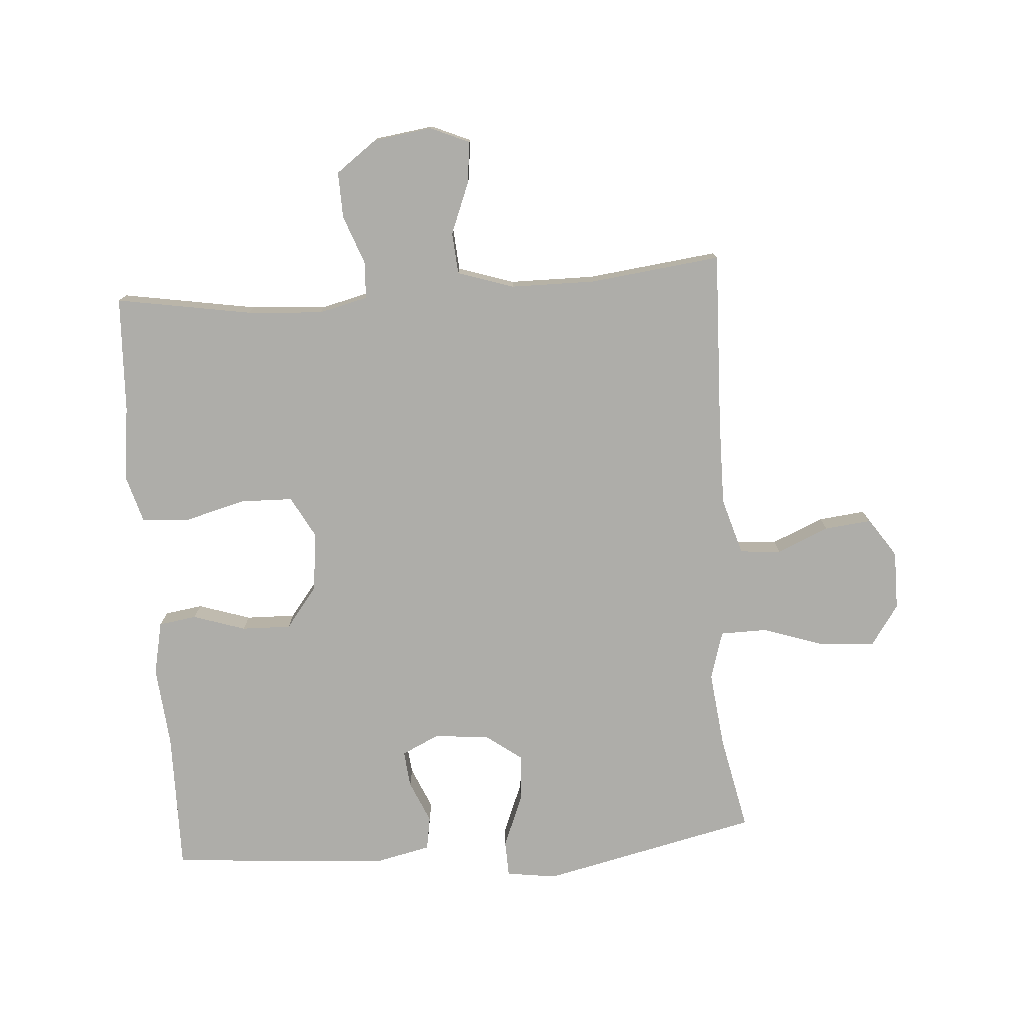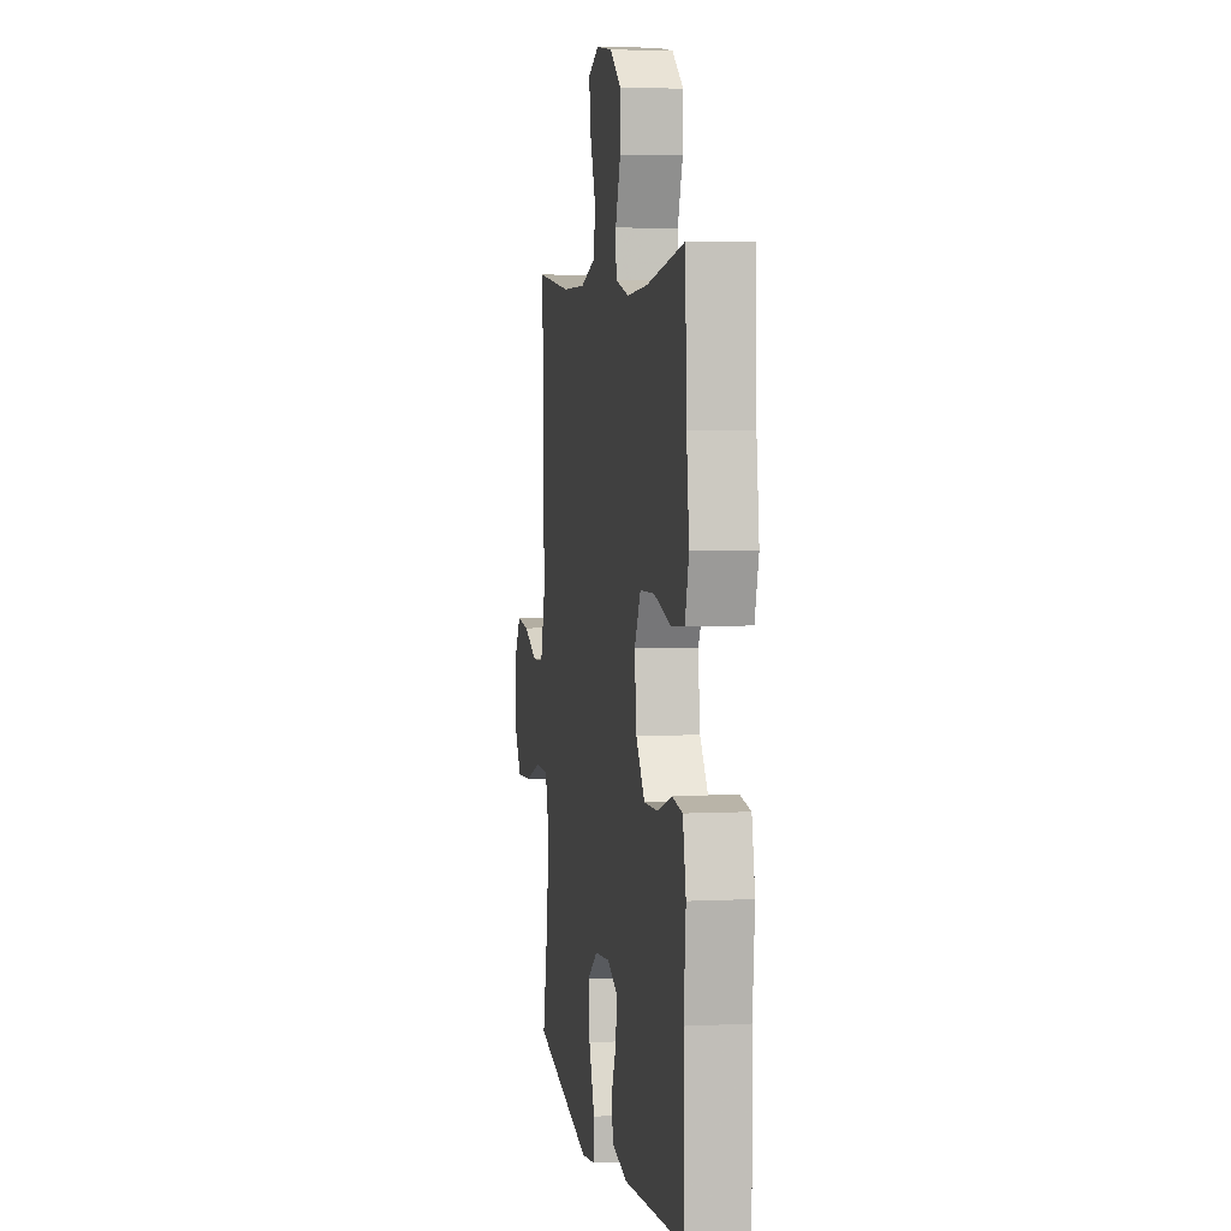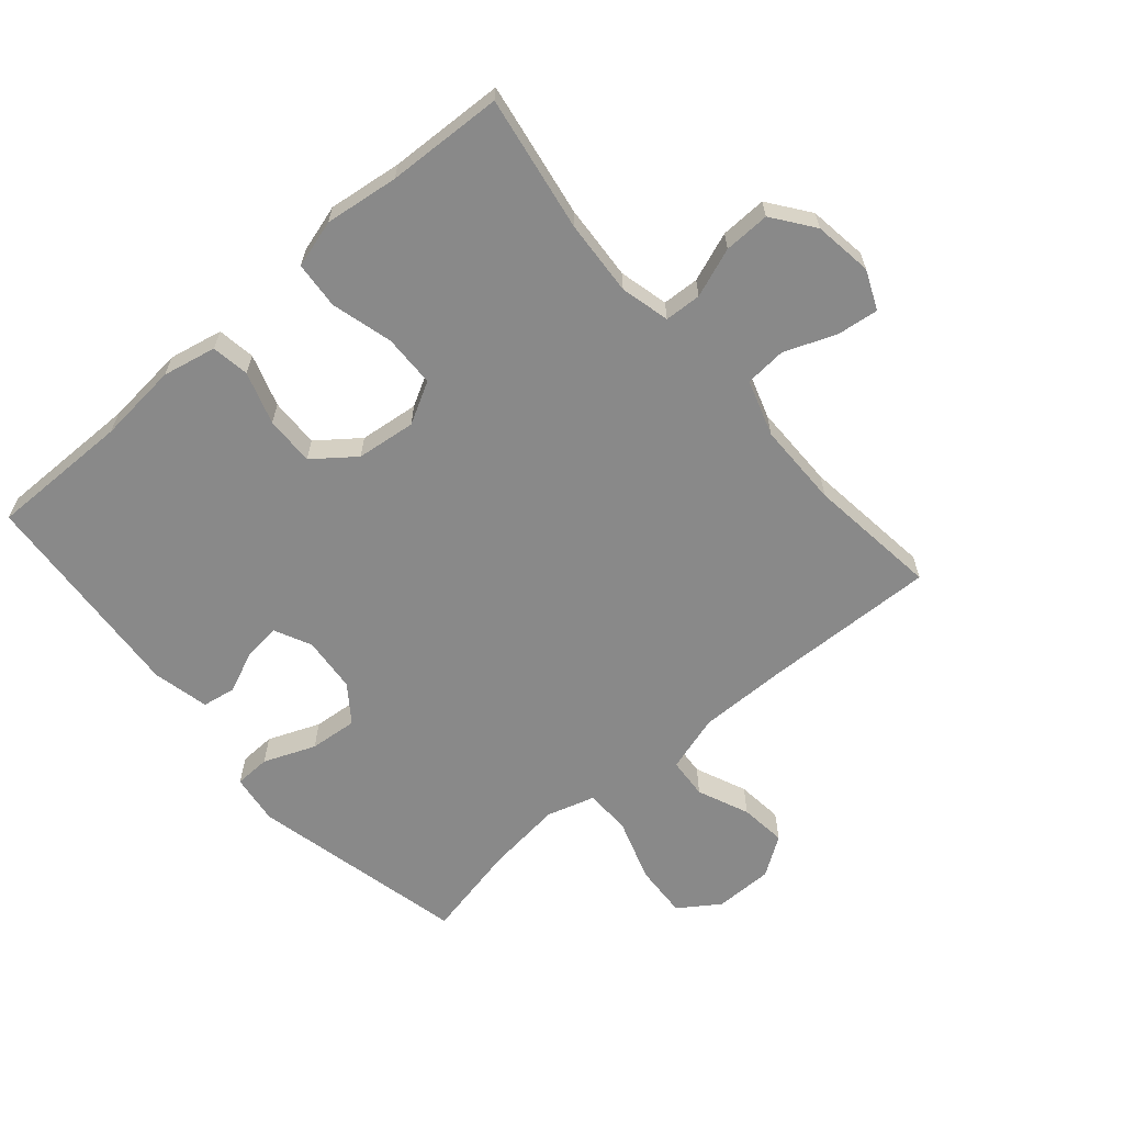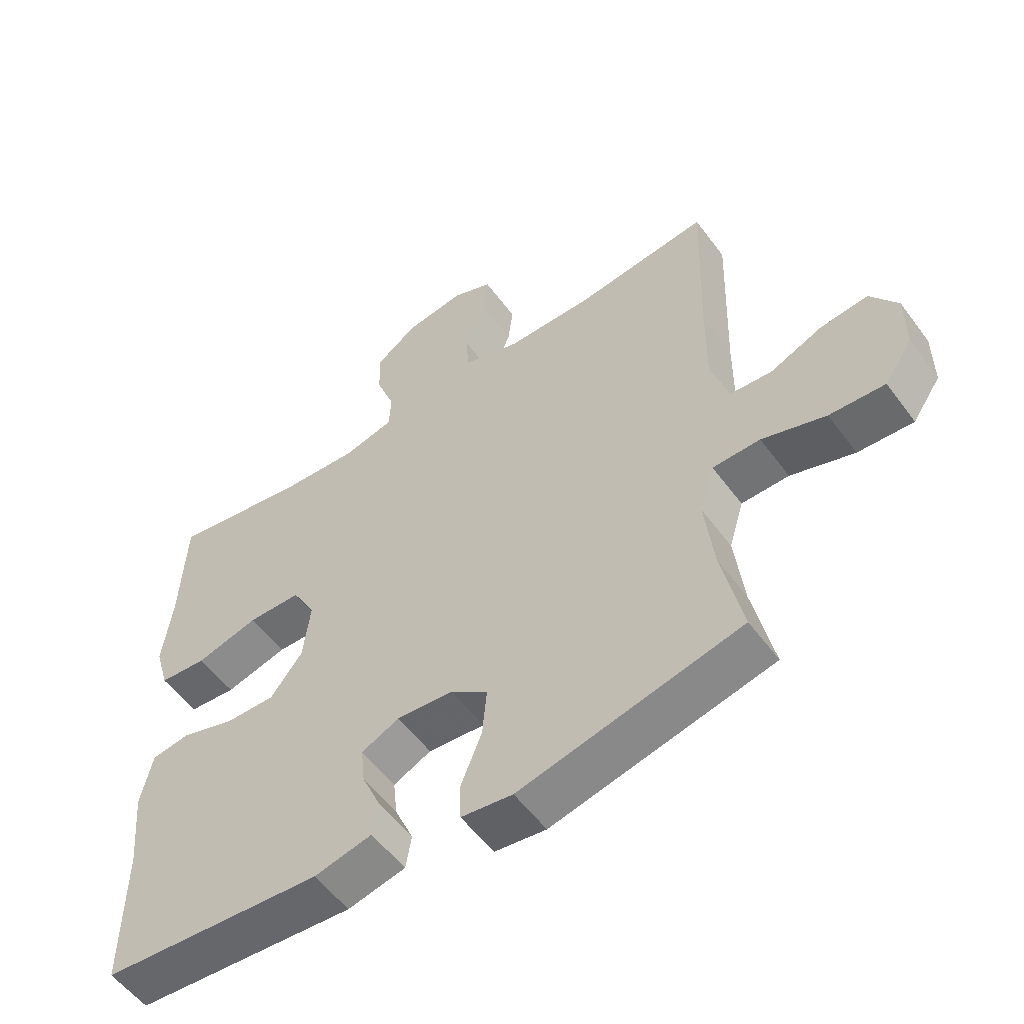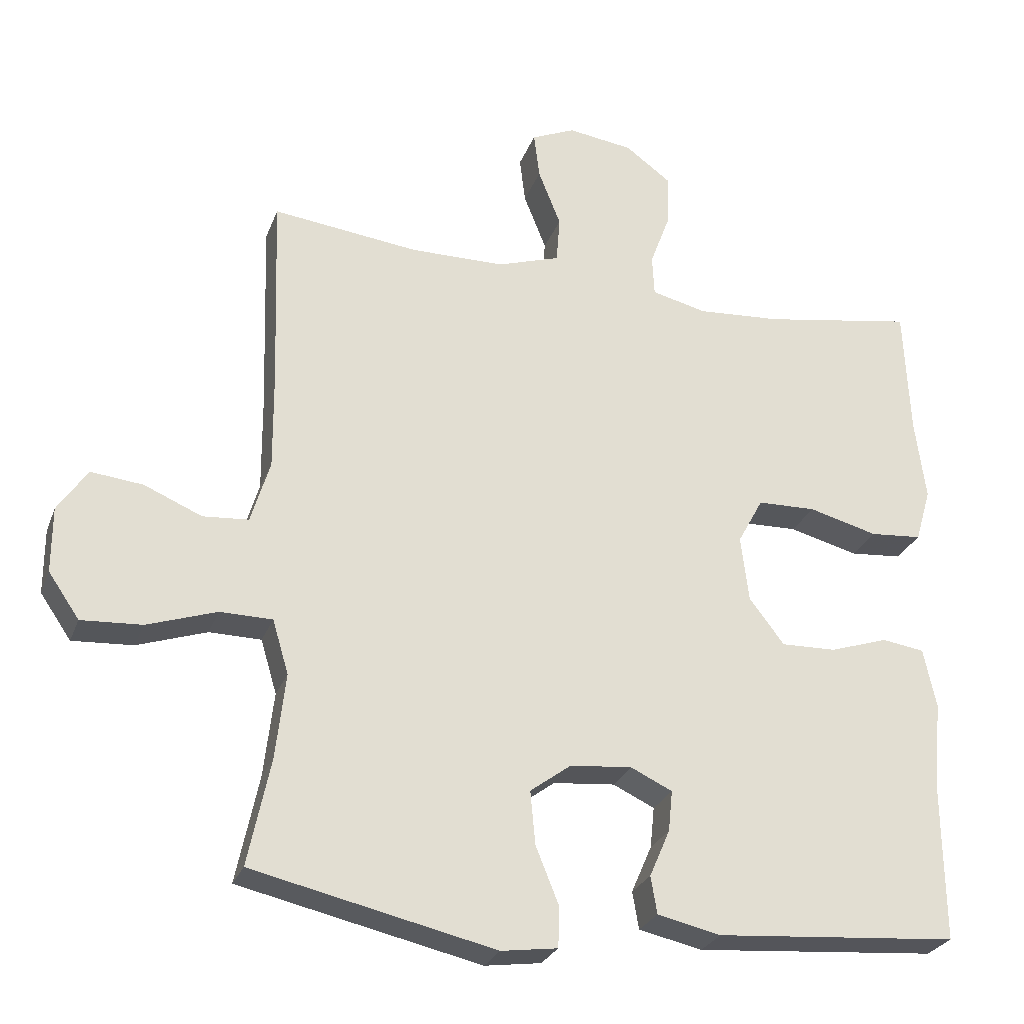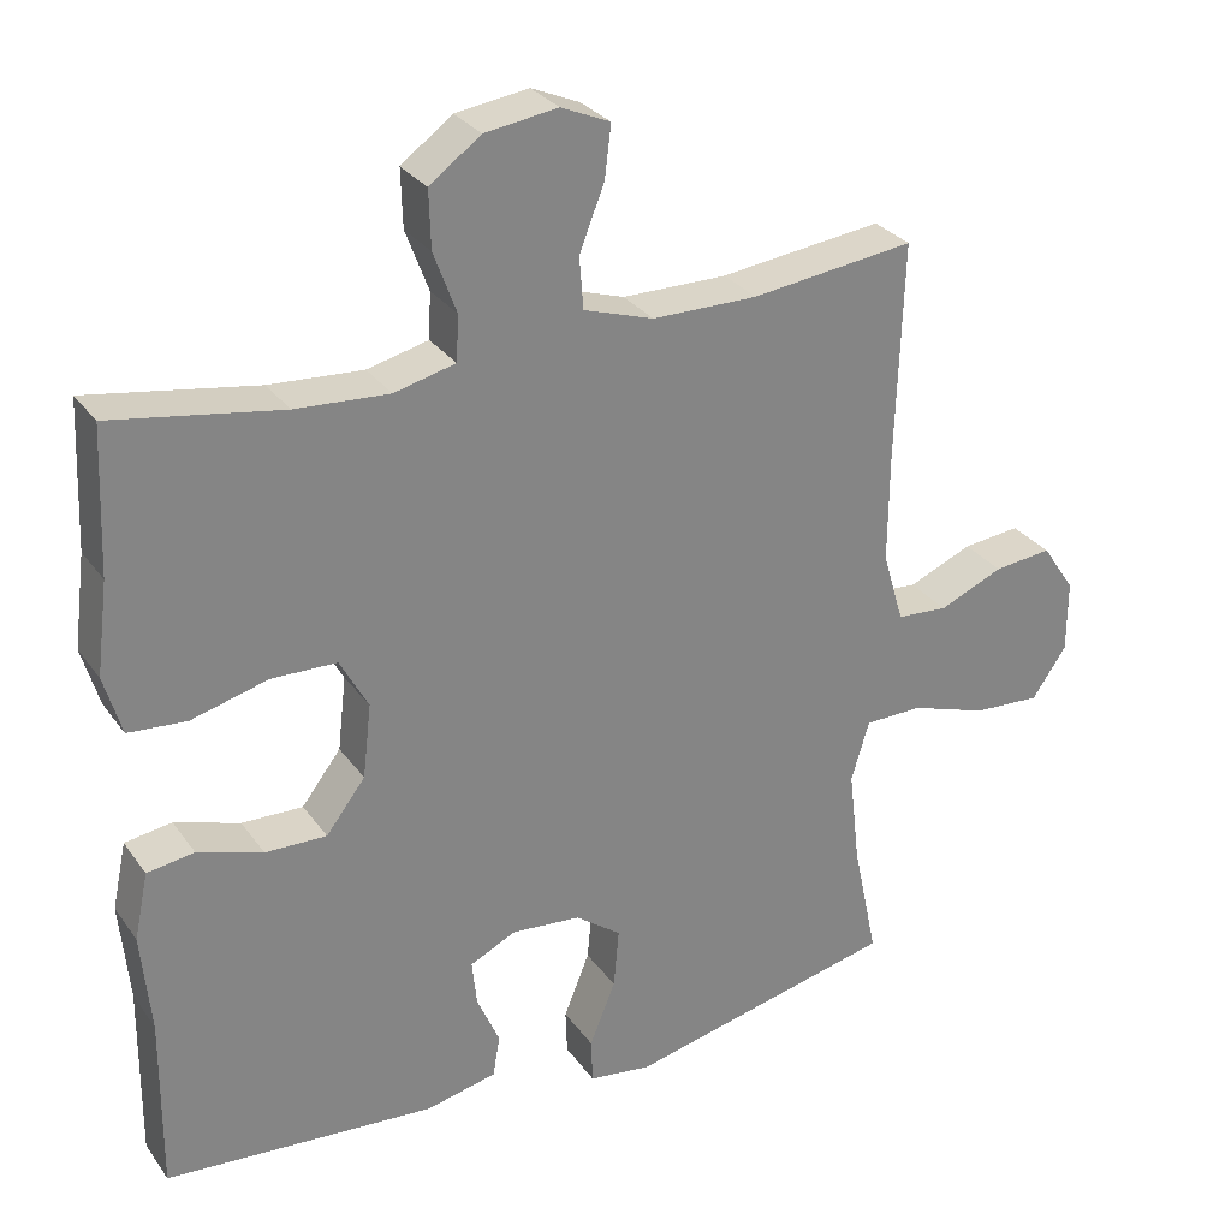
<metadata>
{"format":"obj","ext":"obj","renderer":"f3d","projection":"perspective","resolution":1024,"background":"white","views":[{"elev":-77.1,"azim":4.1,"up":"+Y"},{"elev":4.6,"azim":-99.4,"up":"+Z"},{"elev":-63.1,"azim":-49.2,"up":"+Y"},{"elev":-55.2,"azim":35.9,"up":"+Z"},{"elev":-26.9,"azim":162.0,"up":"+Z"},{"elev":29.3,"azim":-28.7,"up":"+Z"}]}
</metadata>
<code>
v -0.5 0.07 -0.5
v -0.498 0.07 -0.277
v -0.51 0.07 -0.149
v -0.492 0.07 -0.064
v -0.432 0.07 -0.055
v -0.349 0.07 -0.082
v -0.271 0.07 -0.084
v -0.221 0.07 -0.019
v -0.21 0.07 0.075
v -0.246 0.07 0.141
v -0.329 0.07 0.143
v -0.427 0.07 0.117
v -0.501 0.07 0.123
v -0.523 0.07 0.199
v -0.508 0.07 0.316
v -0.5 0.07 0.5
v -0.285 0.07 0.464
v -0.166 0.07 0.456
v -0.088 0.07 0.475
v -0.085 0.07 0.533
v -0.114 0.07 0.611
v -0.116 0.07 0.684
v -0.051 0.07 0.732
v 0.042 0.07 0.745
v 0.104 0.07 0.718
v 0.096 0.07 0.652
v 0.064 0.07 0.571
v 0.069 0.07 0.505
v 0.158 0.07 0.476
v 0.292 0.07 0.475
v 0.5 0.07 0.5
v 0.491 0.07 0.221
v 0.49 0.07 0.084
v 0.517 0.07 -0.006
v 0.582 0.07 -0.011
v 0.664 0.07 0.024
v 0.738 0.07 0.032
v 0.78 0.07 -0.03
v 0.78 0.07 -0.123
v 0.736 0.07 -0.187
v 0.65 0.07 -0.182
v 0.551 0.07 -0.149
v 0.477 0.07 -0.15
v 0.454 0.07 -0.227
v 0.468 0.07 -0.348
v 0.5 0.07 -0.5
v 0.156 0.07 -0.578
v 0.076 0.07 -0.567
v 0.074 0.07 -0.51
v 0.107 0.07 -0.428
v 0.114 0.07 -0.352
v 0.056 0.07 -0.309
v -0.032 0.07 -0.301
v -0.091 0.07 -0.329
v -0.085 0.07 -0.387
v -0.056 0.07 -0.454
v -0.065 0.07 -0.507
v -0.155 0.07 -0.527
v -0.5 0 -0.5
v -0.498 0 -0.277
v -0.51 0 -0.149
v -0.492 0 -0.064
v -0.432 0 -0.055
v -0.349 0 -0.082
v -0.271 0 -0.084
v -0.221 0 -0.019
v -0.21 0 0.075
v -0.246 0 0.141
v -0.329 0 0.143
v -0.427 0 0.117
v -0.501 0 0.123
v -0.523 0 0.199
v -0.508 0 0.316
v -0.5 0 0.5
v -0.285 0 0.464
v -0.166 0 0.456
v -0.088 0 0.475
v -0.085 0 0.533
v -0.114 0 0.611
v -0.116 0 0.684
v -0.051 0 0.732
v 0.042 0 0.745
v 0.104 0 0.718
v 0.096 0 0.652
v 0.064 0 0.571
v 0.069 0 0.505
v 0.158 0 0.476
v 0.292 0 0.475
v 0.5 0 0.5
v 0.491 0 0.221
v 0.49 0 0.084
v 0.517 0 -0.006
v 0.582 0 -0.011
v 0.664 0 0.024
v 0.738 0 0.032
v 0.78 0 -0.03
v 0.78 0 -0.123
v 0.736 0 -0.187
v 0.65 0 -0.182
v 0.551 0 -0.149
v 0.477 0 -0.15
v 0.454 0 -0.227
v 0.468 0 -0.348
v 0.5 0 -0.5
v 0.156 0 -0.578
v 0.076 0 -0.567
v 0.074 0 -0.51
v 0.107 0 -0.428
v 0.114 0 -0.352
v 0.056 0 -0.309
v -0.032 0 -0.301
v -0.091 0 -0.329
v -0.085 0 -0.387
v -0.056 0 -0.454
v -0.065 0 -0.507
v -0.155 0 -0.527
f 58 1 2
f 57 58 2
f 56 57 2
f 55 56 2
f 4 5 6
f 3 4 6
f 2 3 6
f 55 2 6
f 54 55 6
f 53 54 6 7
f 52 53 7 8
f 51 52 8 9
f 48 49 50
f 47 48 50
f 46 47 50
f 45 46 50
f 44 45 50 51
f 51 9 10
f 44 51 10
f 43 44 10
f 40 41 42
f 39 40 42
f 38 39 42
f 37 38 42
f 36 37 42
f 35 36 42
f 34 35 42 43
f 33 34 43 10
f 30 31 32
f 32 33 10
f 30 32 10
f 29 30 10
f 25 26 27
f 24 25 27
f 23 24 27
f 22 23 27
f 21 22 27
f 20 21 27
f 19 20 27 28
f 29 10 11
f 28 29 11
f 19 28 11
f 18 19 11
f 15 16 17
f 15 17 18
f 14 15 18
f 13 14 18
f 12 13 18
f 11 12 18
f 60 59 116
f 60 116 115
f 60 115 114
f 60 114 113
f 64 63 62
f 64 62 61
f 64 61 60
f 64 60 113
f 64 113 112
f 65 64 112 111
f 66 65 111 110
f 67 66 110 109
f 108 107 106
f 108 106 105
f 108 105 104
f 108 104 103
f 109 108 103 102
f 68 67 109
f 68 109 102
f 68 102 101
f 100 99 98
f 100 98 97
f 100 97 96
f 100 96 95
f 100 95 94
f 100 94 93
f 101 100 93 92
f 68 101 92 91
f 90 89 88
f 68 91 90
f 68 90 88
f 68 88 87
f 85 84 83
f 85 83 82
f 85 82 81
f 85 81 80
f 85 80 79
f 85 79 78
f 86 85 78 77
f 69 68 87
f 69 87 86
f 69 86 77
f 69 77 76
f 75 74 73
f 76 75 73
f 76 73 72
f 76 72 71
f 76 71 70
f 76 70 69
f 1 59 60 2
f 2 60 61 3
f 3 61 62 4
f 4 62 63 5
f 5 63 64 6
f 6 64 65 7
f 7 65 66 8
f 8 66 67 9
f 9 67 68 10
f 10 68 69 11
f 11 69 70 12
f 12 70 71 13
f 13 71 72 14
f 14 72 73 15
f 15 73 74 16
f 16 74 75 17
f 17 75 76 18
f 18 76 77 19
f 19 77 78 20
f 20 78 79 21
f 21 79 80 22
f 22 80 81 23
f 23 81 82 24
f 24 82 83 25
f 25 83 84 26
f 26 84 85 27
f 27 85 86 28
f 28 86 87 29
f 29 87 88 30
f 30 88 89 31
f 31 89 90 32
f 32 90 91 33
f 33 91 92 34
f 34 92 93 35
f 35 93 94 36
f 36 94 95 37
f 37 95 96 38
f 38 96 97 39
f 39 97 98 40
f 40 98 99 41
f 41 99 100 42
f 42 100 101 43
f 43 101 102 44
f 44 102 103 45
f 45 103 104 46
f 46 104 105 47
f 47 105 106 48
f 48 106 107 49
f 49 107 108 50
f 50 108 109 51
f 51 109 110 52
f 52 110 111 53
f 53 111 112 54
f 54 112 113 55
f 55 113 114 56
f 56 114 115 57
f 57 115 116 58
f 58 116 59 1

</code>
